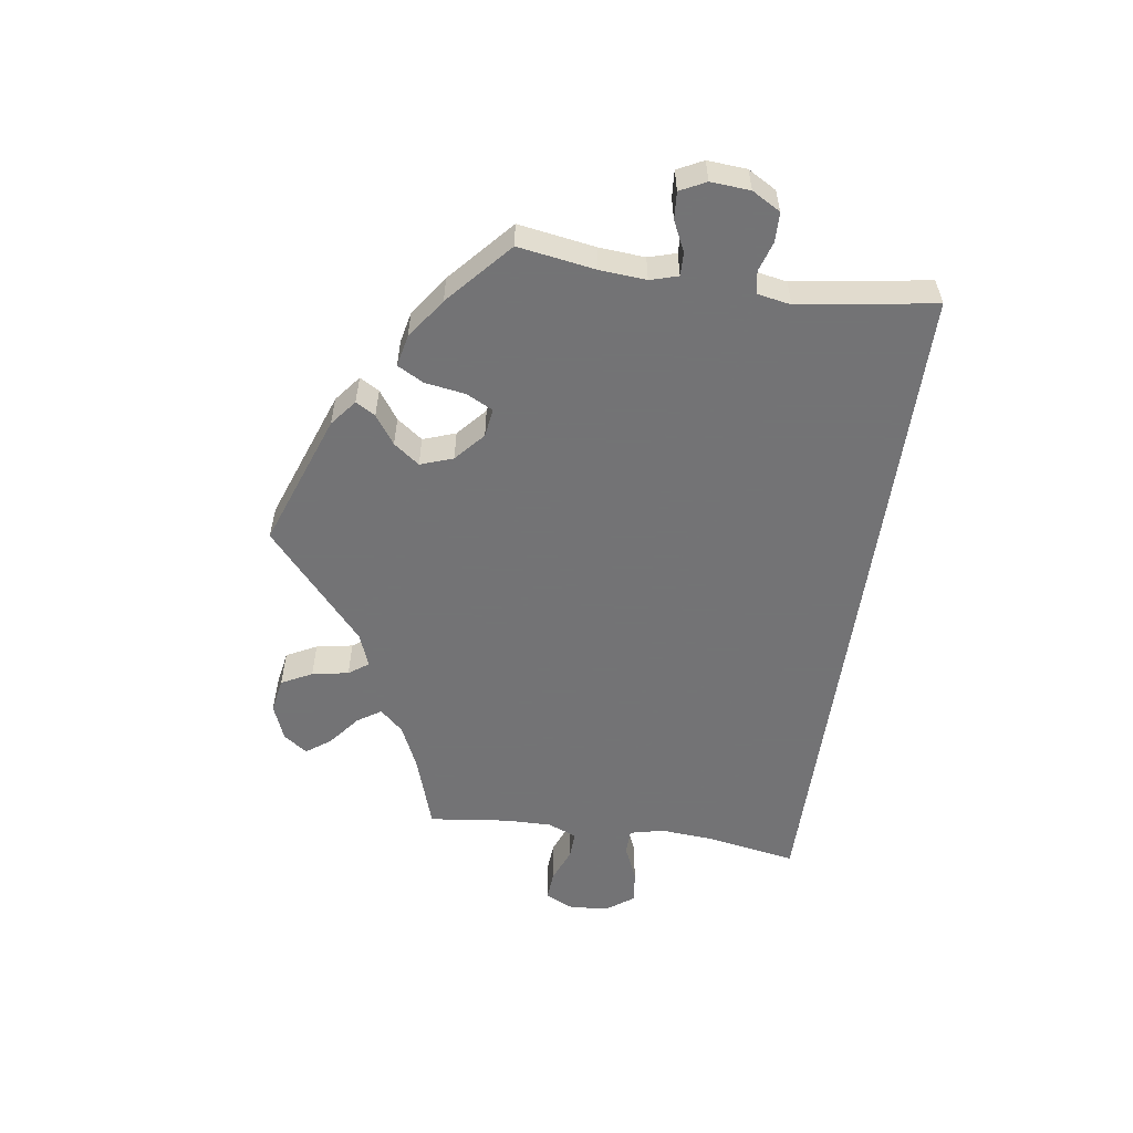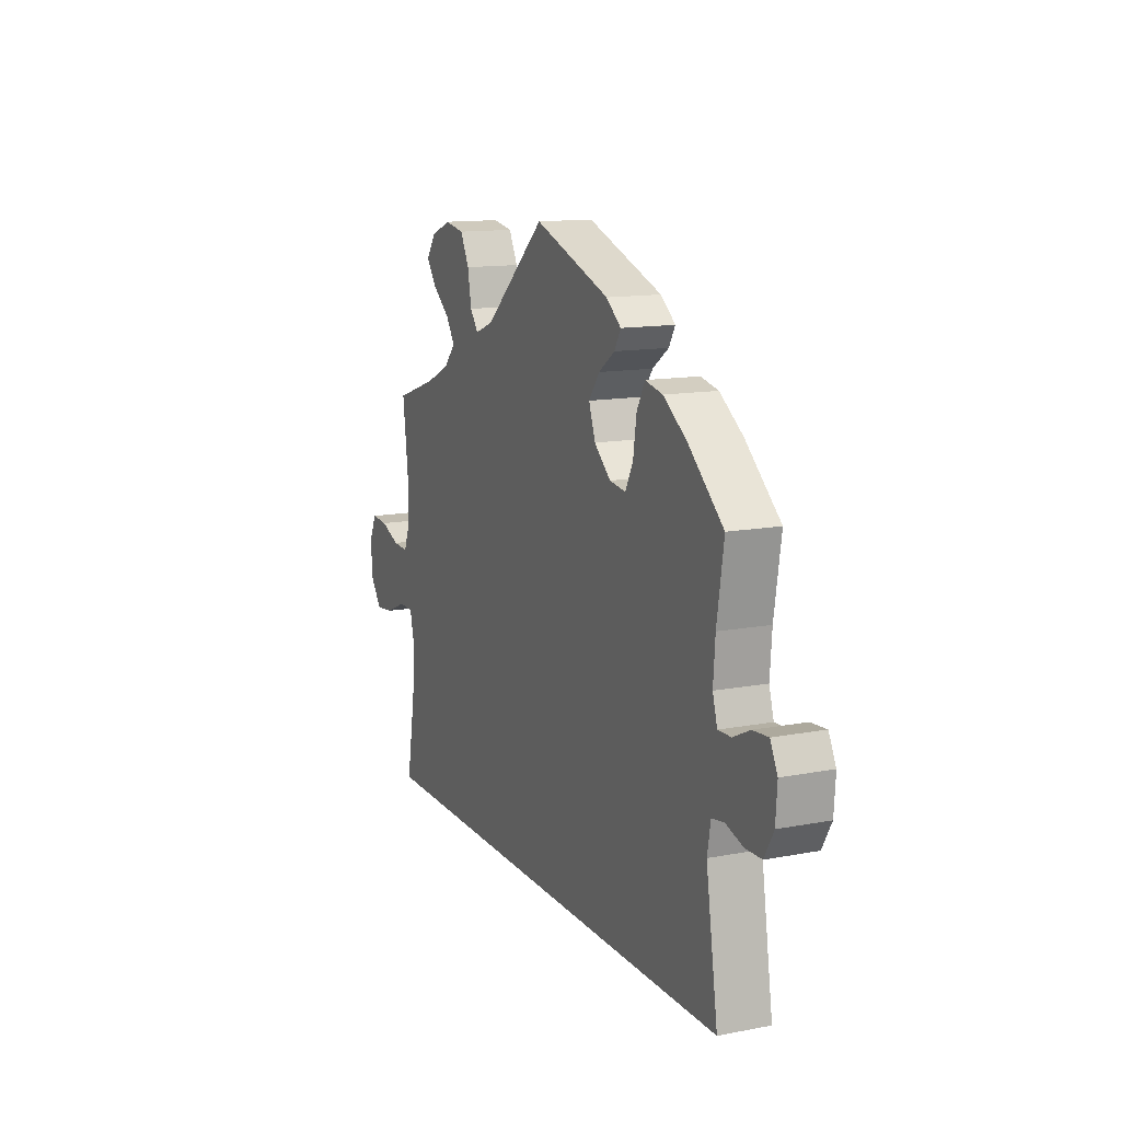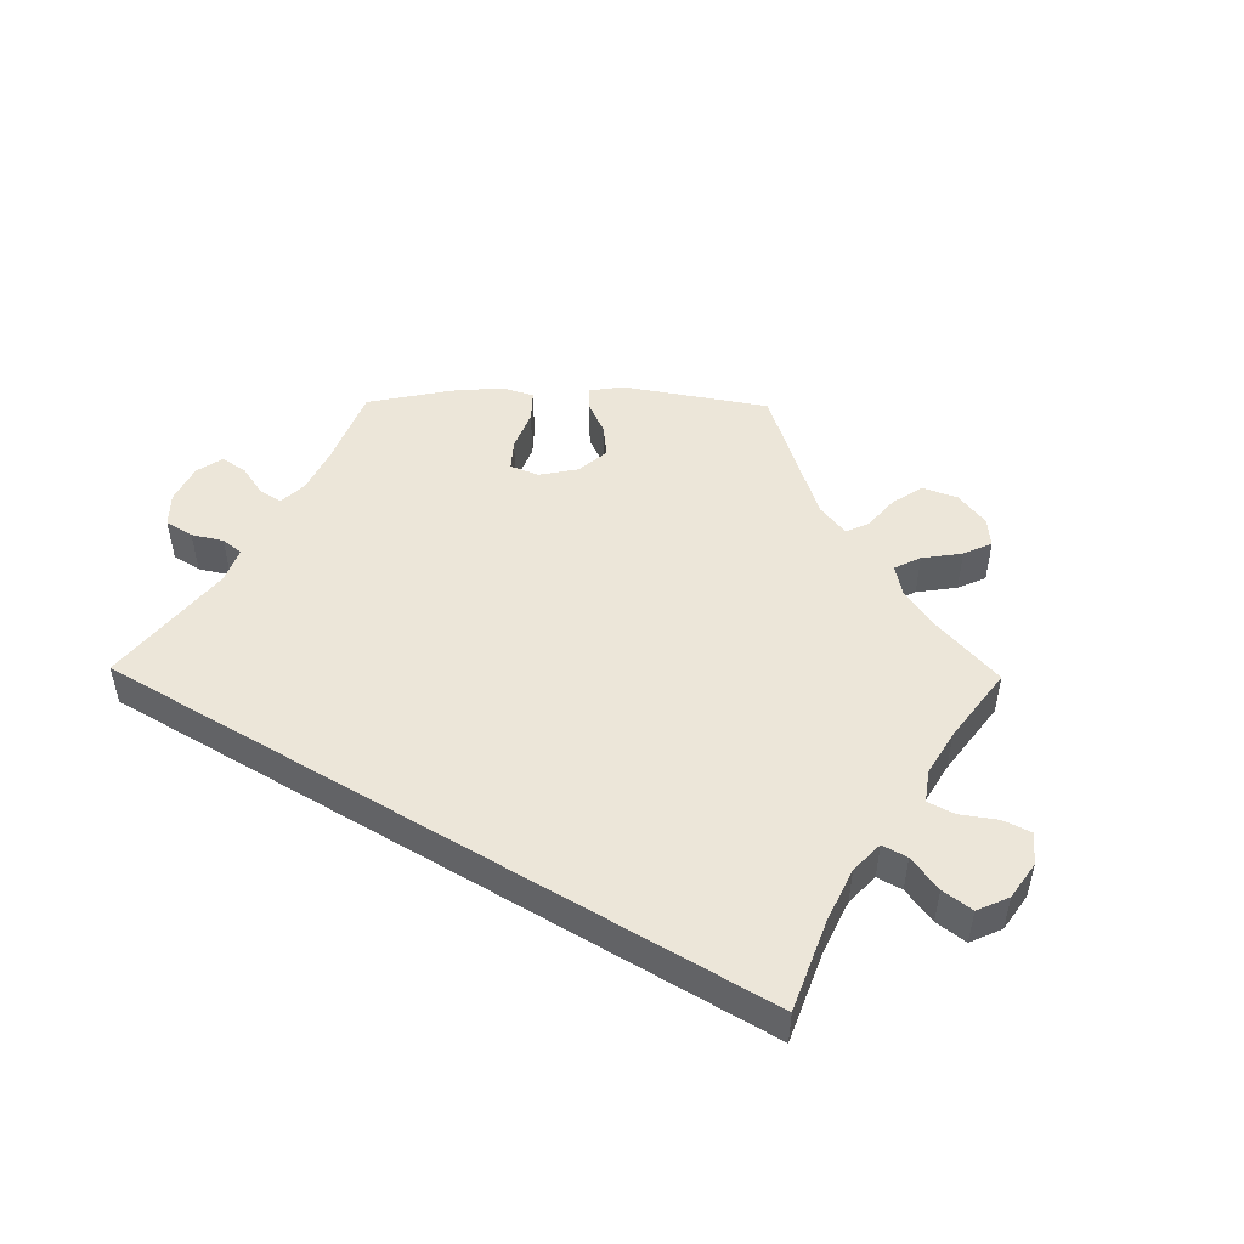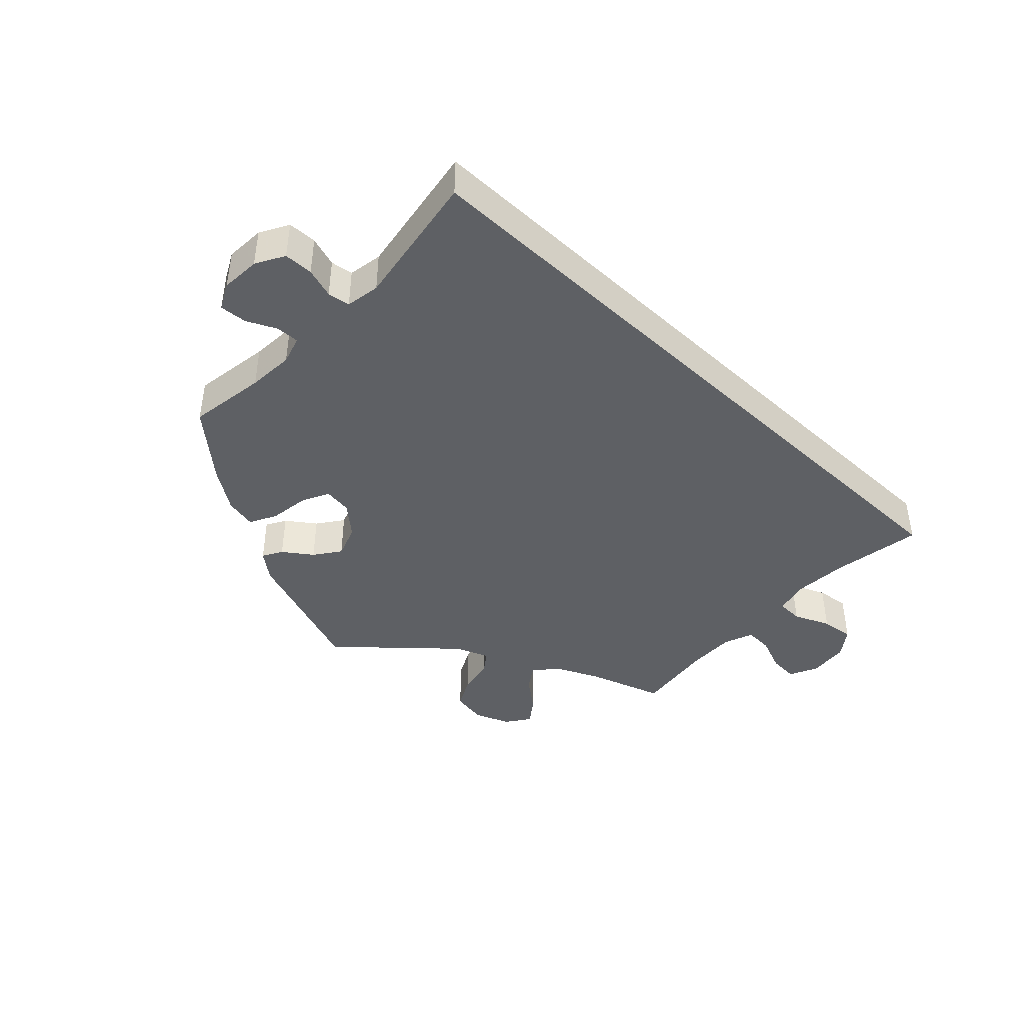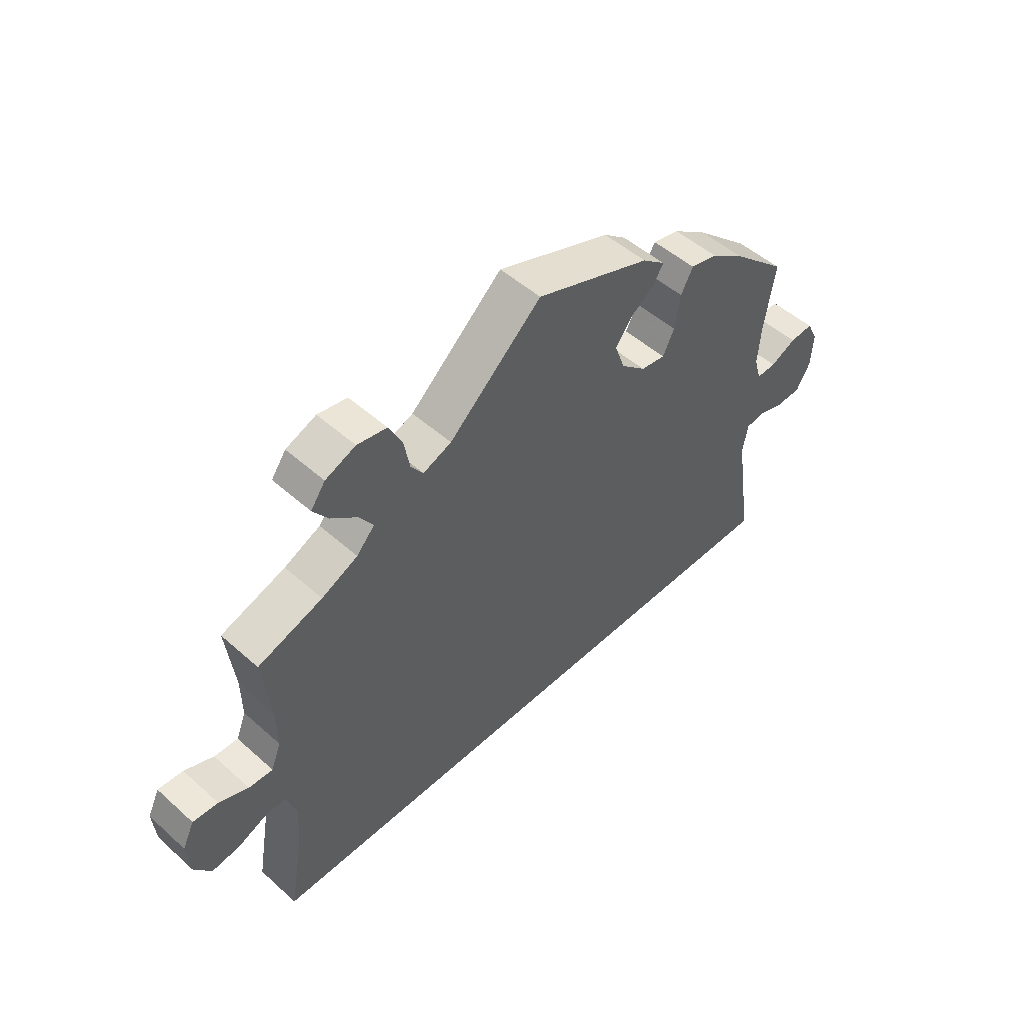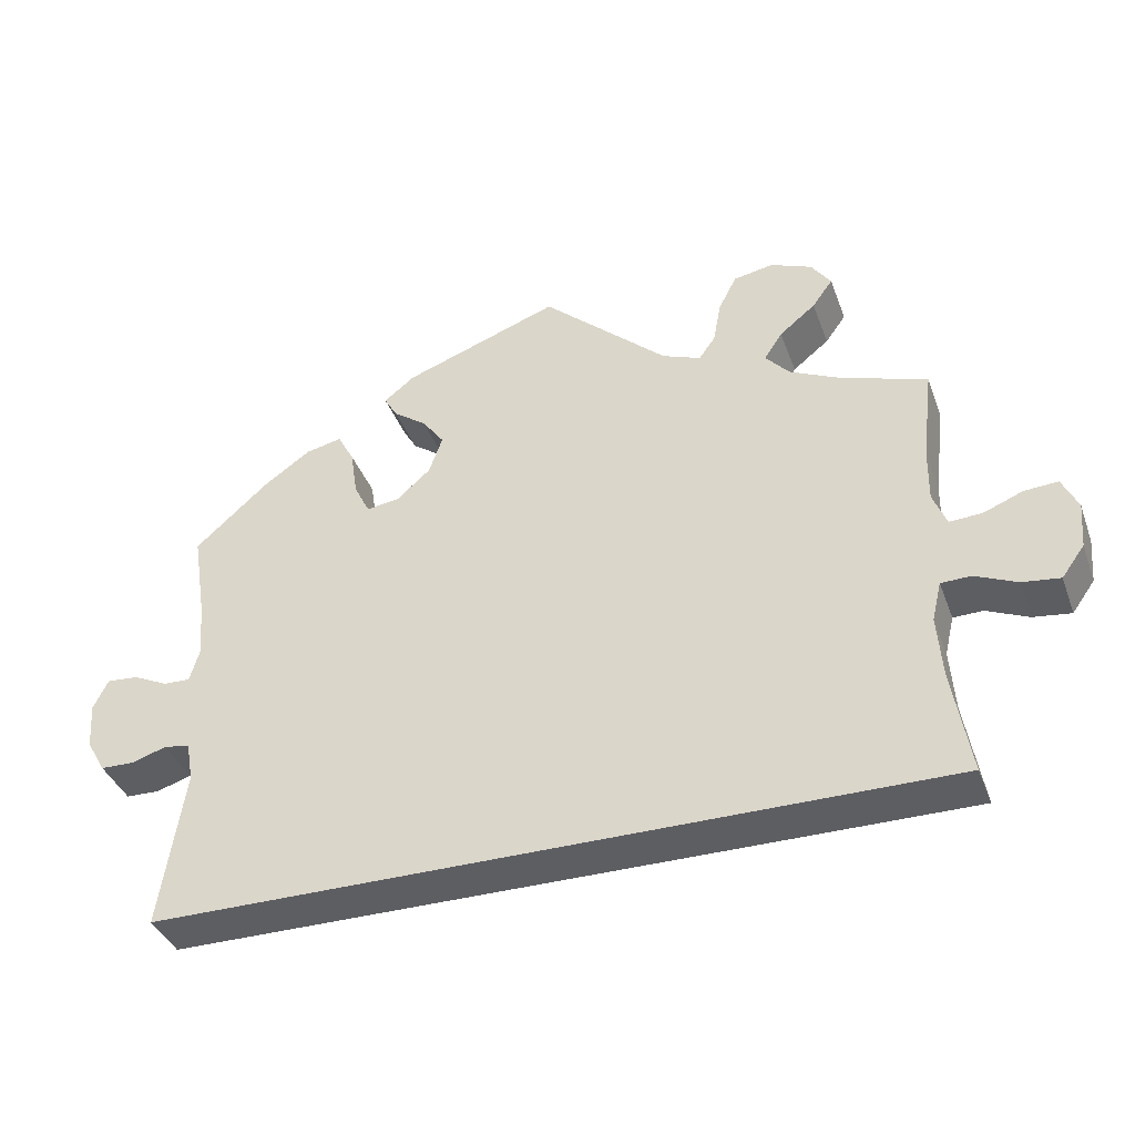
<metadata>
{"format":"obj","ext":"obj","renderer":"f3d","projection":"perspective","resolution":1024,"background":"white","views":[{"elev":-56.0,"azim":81.7,"up":"+Y"},{"elev":13.1,"azim":66.3,"up":"+Z"},{"elev":49.4,"azim":-149.2,"up":"+Y"},{"elev":-43.1,"azim":136.7,"up":"+Y"},{"elev":50.1,"azim":-45.6,"up":"+Z"},{"elev":-38.4,"azim":-160.8,"up":"+Z"}]}
</metadata>
<code>
v -0.501 0.07 -0.289
v -0.478 0.07 -0.156
v -0.472 0.07 -0.077
v -0.484 0.07 -0.027
v -0.522 0.07 -0.026
v -0.575 0.07 -0.049
v -0.623 0.07 -0.055
v -0.652 0.07 -0.015
v -0.657 0.07 0.043
v -0.637 0.07 0.085
v -0.594 0.07 0.082
v -0.544 0.07 0.062
v -0.503 0.07 0.06
v -0.486 0.07 0.103
v -0.487 0.07 0.172
v -0.501 0.07 0.289
v -0.39 0.07 0.326
v -0.328 0.07 0.355
v -0.297 0.07 0.389
v -0.32 0.07 0.424
v -0.366 0.07 0.461
v -0.392 0.07 0.497
v -0.367 0.07 0.532
v -0.315 0.07 0.553
v -0.264 0.07 0.544
v -0.241 0.07 0.499
v -0.231 0.07 0.445
v -0.21 0.07 0.416
v -0.161 0.07 0.435
v -0.001 0.07 0.578
v 0.197 0.07 0.506
v 0.236 0.07 0.475
v 0.219 0.07 0.446
v 0.177 0.07 0.416
v 0.149 0.07 0.378
v 0.166 0.07 0.33
v 0.209 0.07 0.292
v 0.251 0.07 0.286
v 0.271 0.07 0.326
v 0.28 0.07 0.385
v 0.301 0.07 0.424
v 0.347 0.07 0.414
v 0.407 0.07 0.372
v 0.5 0.07 0.289
v 0.482 0.07 0.175
v 0.477 0.07 0.107
v 0.489 0.07 0.066
v 0.523 0.07 0.067
v 0.567 0.07 0.088
v 0.607 0.07 0.091
v 0.626 0.07 0.053
v 0.622 0.07 -0.005
v 0.598 0.07 -0.047
v 0.555 0.07 -0.048
v 0.511 0.07 -0.034
v 0.478 0.07 -0.039
v 0.469 0.07 -0.089
v 0.5 0.07 -0.289
v -0.501 0 -0.289
v -0.478 0 -0.156
v -0.472 0 -0.077
v -0.484 0 -0.027
v -0.522 0 -0.026
v -0.575 0 -0.049
v -0.623 0 -0.055
v -0.652 0 -0.015
v -0.657 0 0.043
v -0.637 0 0.085
v -0.594 0 0.082
v -0.544 0 0.062
v -0.503 0 0.06
v -0.486 0 0.103
v -0.487 0 0.172
v -0.501 0 0.289
v -0.39 0 0.326
v -0.328 0 0.355
v -0.297 0 0.389
v -0.32 0 0.424
v -0.366 0 0.461
v -0.392 0 0.497
v -0.367 0 0.532
v -0.315 0 0.553
v -0.264 0 0.544
v -0.241 0 0.499
v -0.231 0 0.445
v -0.21 0 0.416
v -0.161 0 0.435
v -0.001 0 0.578
v 0.197 0 0.506
v 0.236 0 0.475
v 0.219 0 0.446
v 0.177 0 0.416
v 0.149 0 0.378
v 0.166 0 0.33
v 0.209 0 0.292
v 0.251 0 0.286
v 0.271 0 0.326
v 0.28 0 0.385
v 0.301 0 0.424
v 0.347 0 0.414
v 0.407 0 0.372
v 0.5 0 0.289
v 0.482 0 0.175
v 0.477 0 0.107
v 0.489 0 0.066
v 0.523 0 0.067
v 0.567 0 0.088
v 0.607 0 0.091
v 0.626 0 0.053
v 0.622 0 -0.005
v 0.598 0 -0.047
v 0.555 0 -0.048
v 0.511 0 -0.034
v 0.478 0 -0.039
v 0.469 0 -0.089
v 0.5 0 -0.289
f 57 58 1 2
f 56 57 2 3
f 55 56 3 4
f 52 53 54 55
f 52 55 4 5
f 51 52 5
f 48 49 50 51
f 47 48 51 5
f 46 47 5
f 45 46 5
f 44 45 5
f 39 40 41 42
f 38 39 42 43
f 31 32 33 34
f 29 30 31 34
f 28 29 34 35
f 24 25 26 27
f 24 27 28
f 23 24 28
f 20 21 22 23
f 19 20 23 28
f 18 19 28 35
f 15 16 17
f 14 15 17 18
f 13 14 18 35
f 9 10 11 12
f 9 12 13
f 8 9 13
f 5 6 7 8
f 38 43 44
f 38 44 5 8
f 37 38 8 13
f 36 37 13
f 13 35 36
f 60 59 116 115
f 61 60 115 114
f 62 61 114 113
f 113 112 111 110
f 63 62 113 110
f 63 110 109
f 109 108 107 106
f 63 109 106 105
f 63 105 104
f 63 104 103
f 63 103 102
f 100 99 98 97
f 101 100 97 96
f 92 91 90 89
f 92 89 88 87
f 93 92 87 86
f 85 84 83 82
f 86 85 82
f 86 82 81
f 81 80 79 78
f 86 81 78 77
f 93 86 77 76
f 75 74 73
f 76 75 73 72
f 93 76 72 71
f 70 69 68 67
f 71 70 67
f 71 67 66
f 66 65 64 63
f 102 101 96
f 66 63 102 96
f 71 66 96 95
f 71 95 94
f 94 93 71
f 1 59 60 2
f 2 60 61 3
f 3 61 62 4
f 4 62 63 5
f 5 63 64 6
f 6 64 65 7
f 7 65 66 8
f 8 66 67 9
f 9 67 68 10
f 10 68 69 11
f 11 69 70 12
f 12 70 71 13
f 13 71 72 14
f 14 72 73 15
f 15 73 74 16
f 16 74 75 17
f 17 75 76 18
f 18 76 77 19
f 19 77 78 20
f 20 78 79 21
f 21 79 80 22
f 22 80 81 23
f 23 81 82 24
f 24 82 83 25
f 25 83 84 26
f 26 84 85 27
f 27 85 86 28
f 28 86 87 29
f 29 87 88 30
f 30 88 89 31
f 31 89 90 32
f 32 90 91 33
f 33 91 92 34
f 34 92 93 35
f 35 93 94 36
f 36 94 95 37
f 37 95 96 38
f 38 96 97 39
f 39 97 98 40
f 40 98 99 41
f 41 99 100 42
f 42 100 101 43
f 43 101 102 44
f 44 102 103 45
f 45 103 104 46
f 46 104 105 47
f 47 105 106 48
f 48 106 107 49
f 49 107 108 50
f 50 108 109 51
f 51 109 110 52
f 52 110 111 53
f 53 111 112 54
f 54 112 113 55
f 55 113 114 56
f 56 114 115 57
f 57 115 116 58
f 58 116 59 1

</code>
